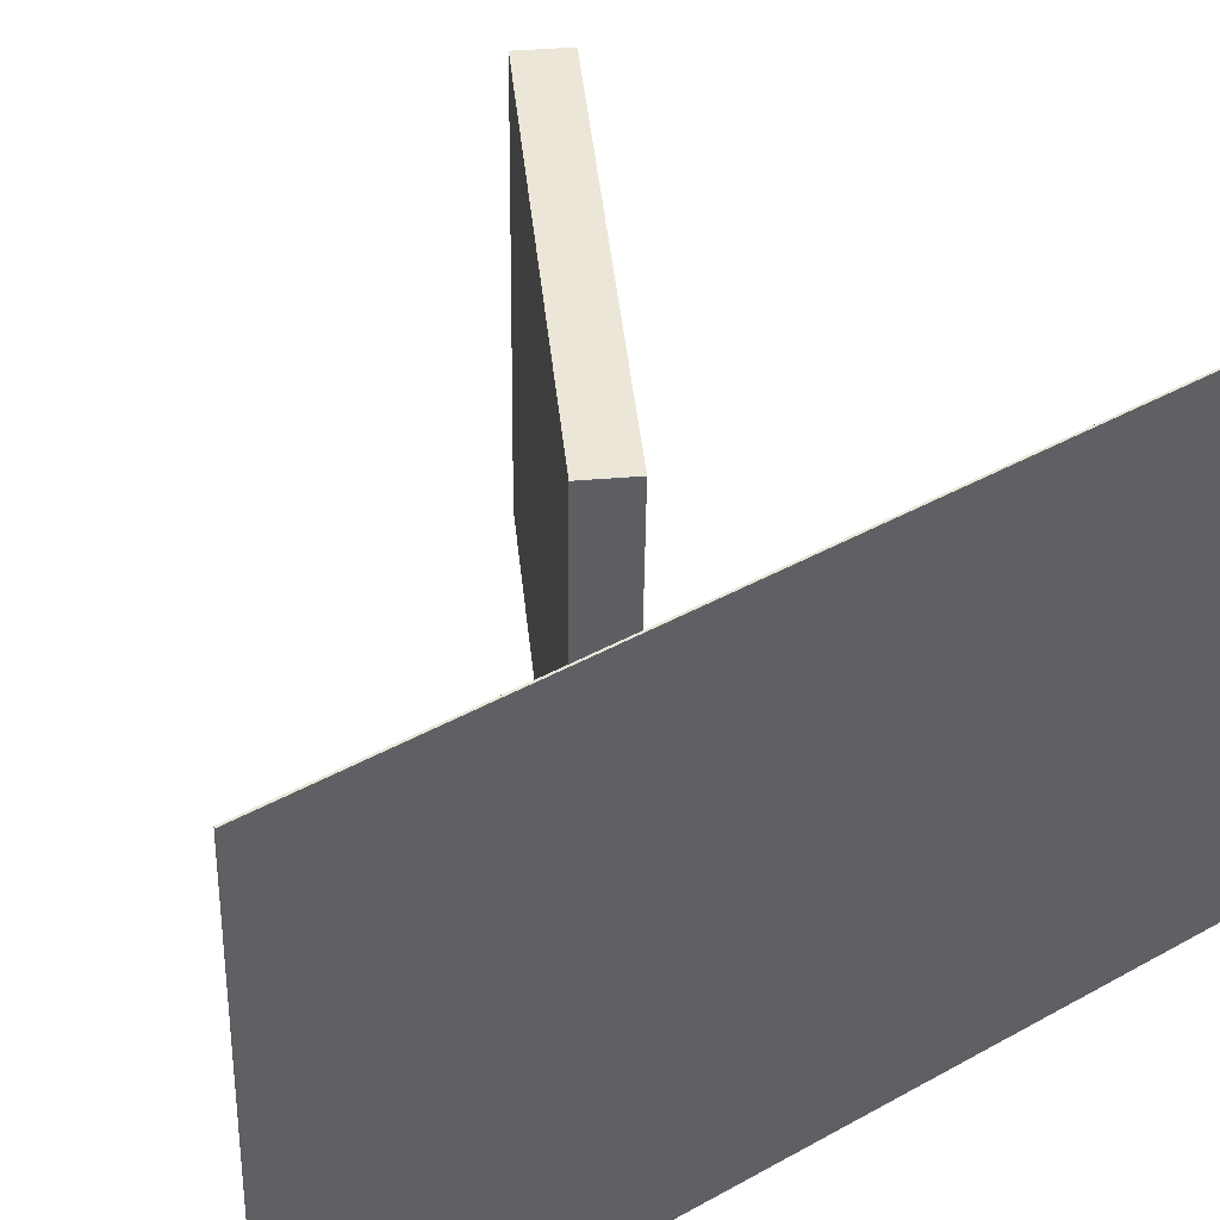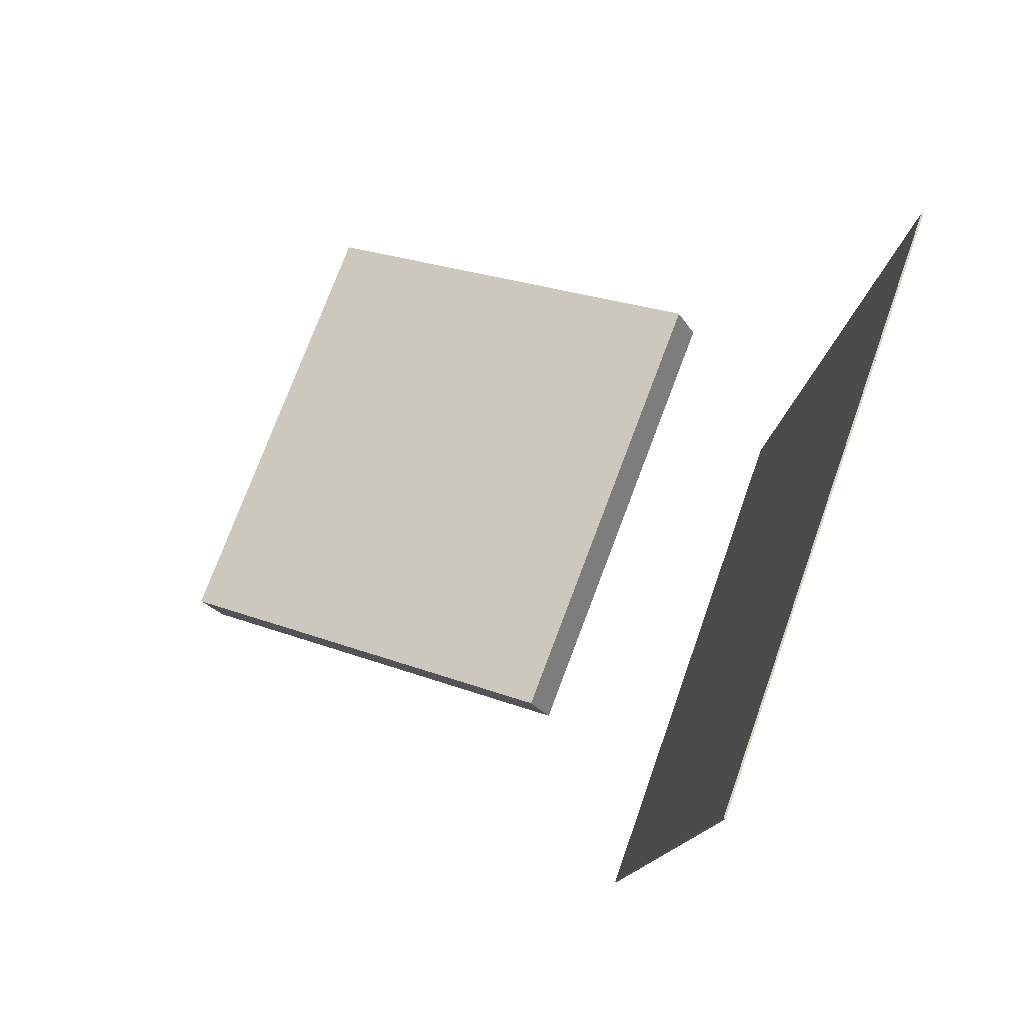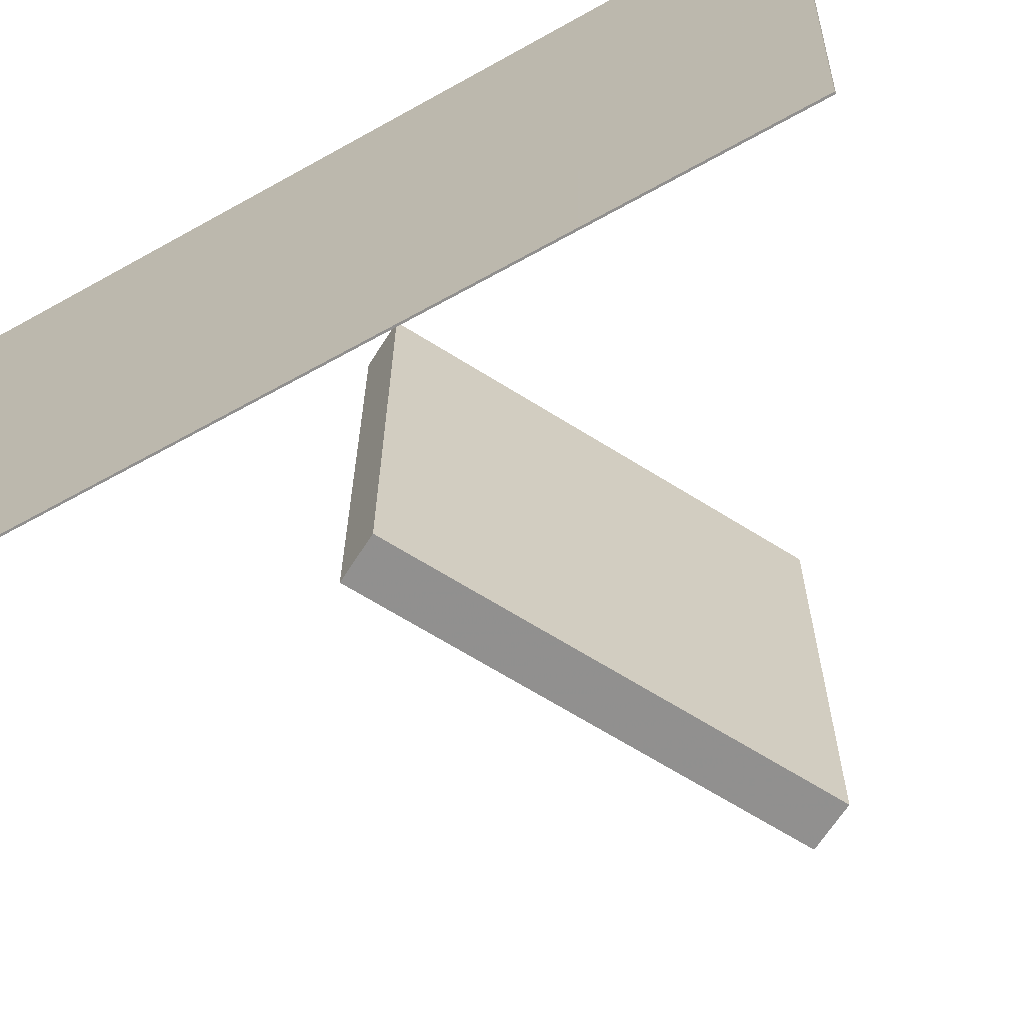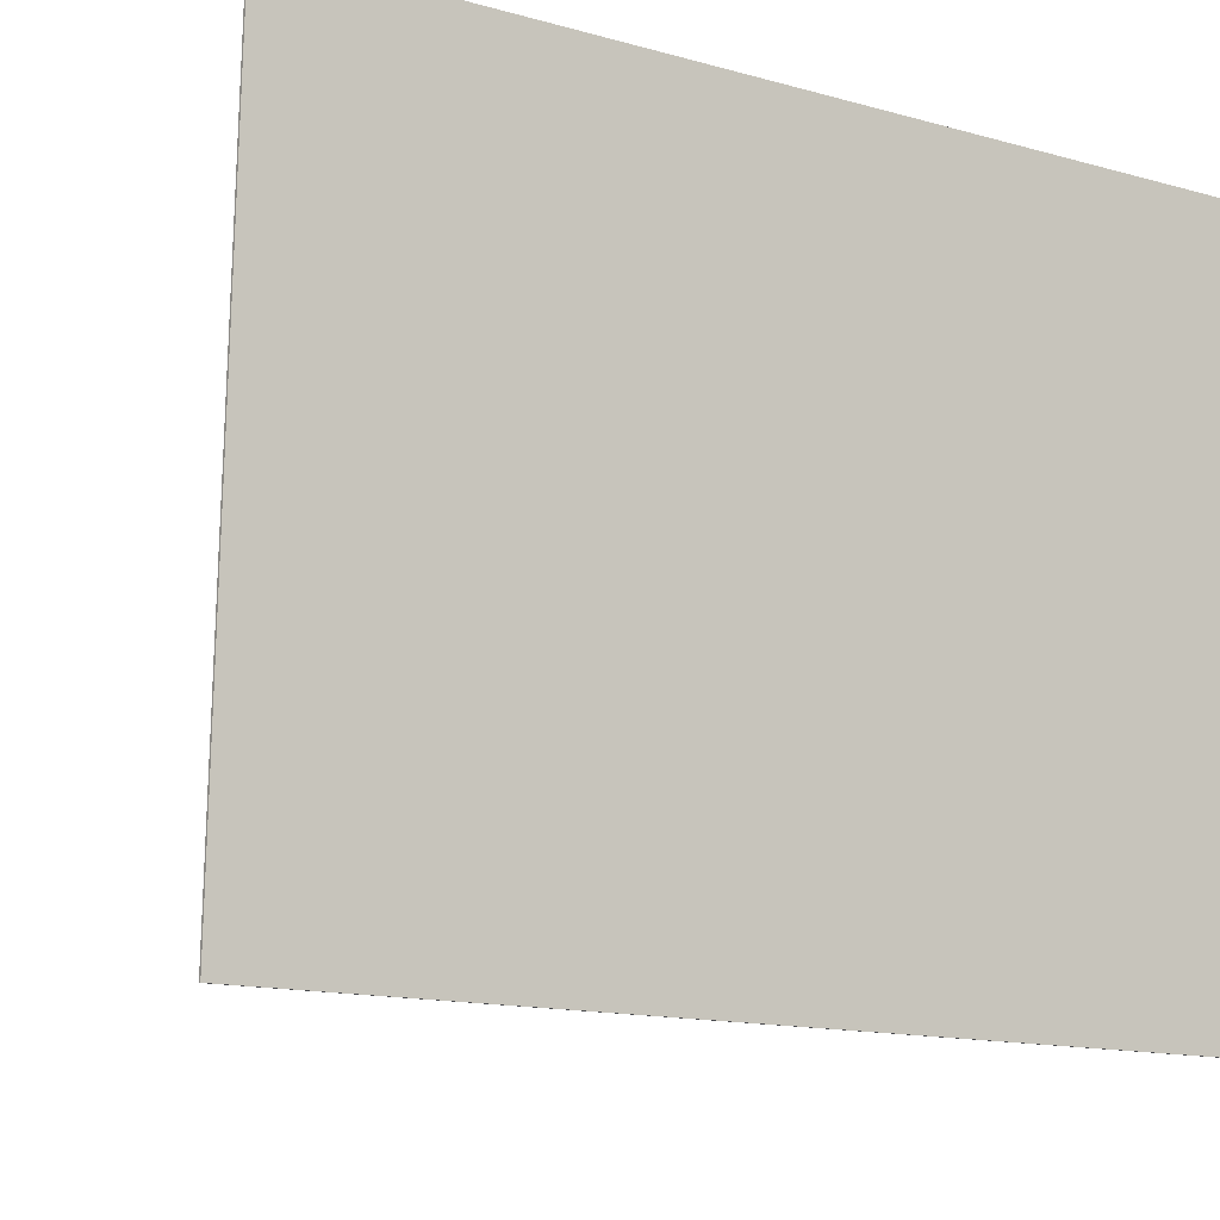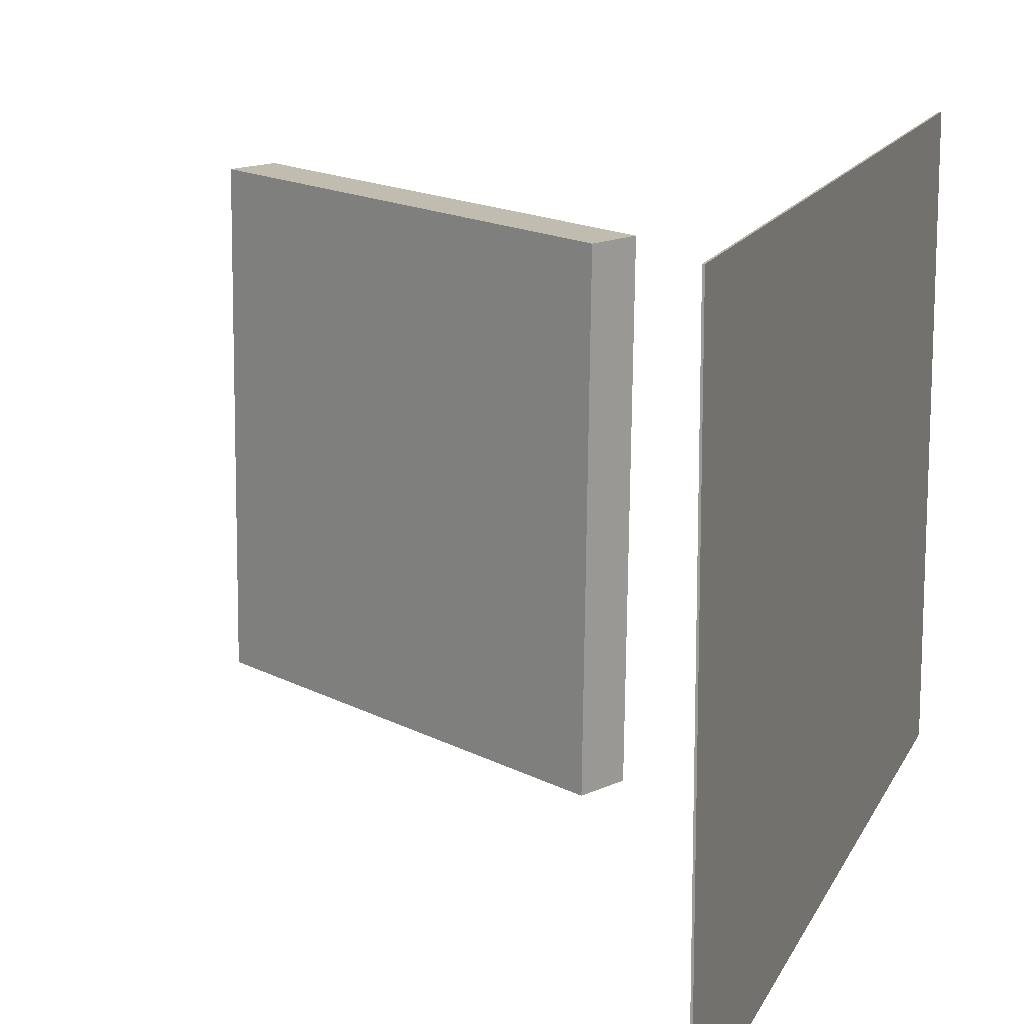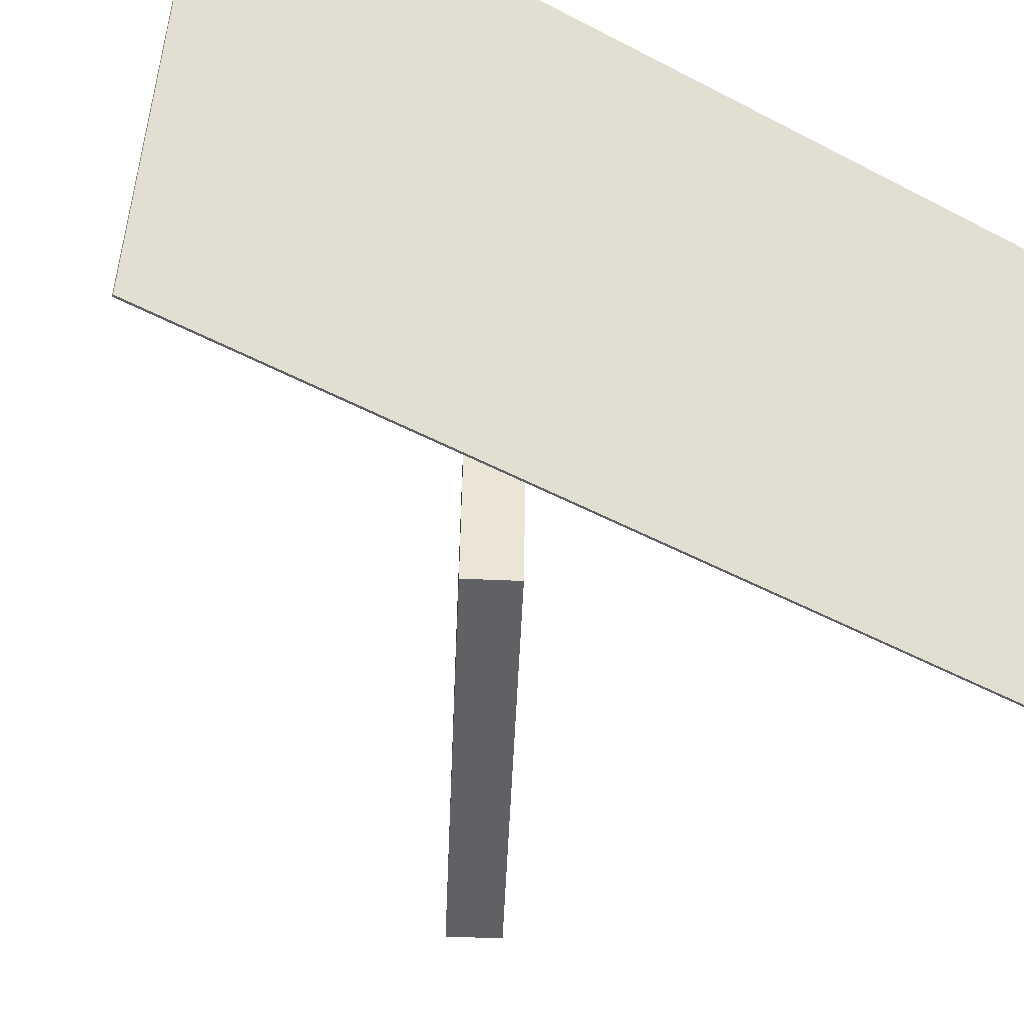
<metadata>
{"format":"obj","ext":"obj","renderer":"f3d","projection":"perspective","resolution":1024,"background":"white","views":[{"elev":45.9,"azim":-120.9,"up":"+Z"},{"elev":77.8,"azim":-159.7,"up":"+Y"},{"elev":-66.4,"azim":-57.2,"up":"+Z"},{"elev":-8.9,"azim":-121.3,"up":"+Z"},{"elev":16.8,"azim":-159.0,"up":"+Z"},{"elev":-45.7,"azim":-117.1,"up":"+Z"}]}
</metadata>
<code>
v -0.1985 -0.3181 -0.3109
v -0.1902 -0.3385 0.2357
v -0.2003 -0.3182 -0.3109
v -0.1919 -0.3386 0.2357
v -0.2401 0.476 -0.2807
v -0.2318 0.4556 0.2659
v -0.2419 0.4759 -0.2806
v -0.2336 0.4555 0.2659
f 1.0 7.0 5.0
f 1.0 3.0 7.0
f 1.0 4.0 3.0
f 1.0 2.0 4.0
f 3.0 8.0 7.0
f 3.0 4.0 8.0
f 5.0 7.0 8.0
f 5.0 8.0 6.0
f 1.0 5.0 6.0
f 1.0 6.0 2.0
f 2.0 6.0 8.0
f 2.0 8.0 4.0
v 0.293 -0.05497 -0.2076
v 0.2894 -0.05895 0.208
v -0.07205 0.1143 -0.2091
v -0.07558 0.1103 0.2065
v 0.3117 -0.01448 -0.2071
v 0.3082 -0.01846 0.2086
v -0.05327 0.1548 -0.2086
v -0.0568 0.1508 0.2071
f 9.0 15.0 13.0
f 9.0 11.0 15.0
f 9.0 12.0 11.0
f 9.0 10.0 12.0
f 11.0 16.0 15.0
f 11.0 12.0 16.0
f 13.0 15.0 16.0
f 13.0 16.0 14.0
f 9.0 13.0 14.0
f 9.0 14.0 10.0
f 10.0 14.0 16.0
f 10.0 16.0 12.0

</code>
